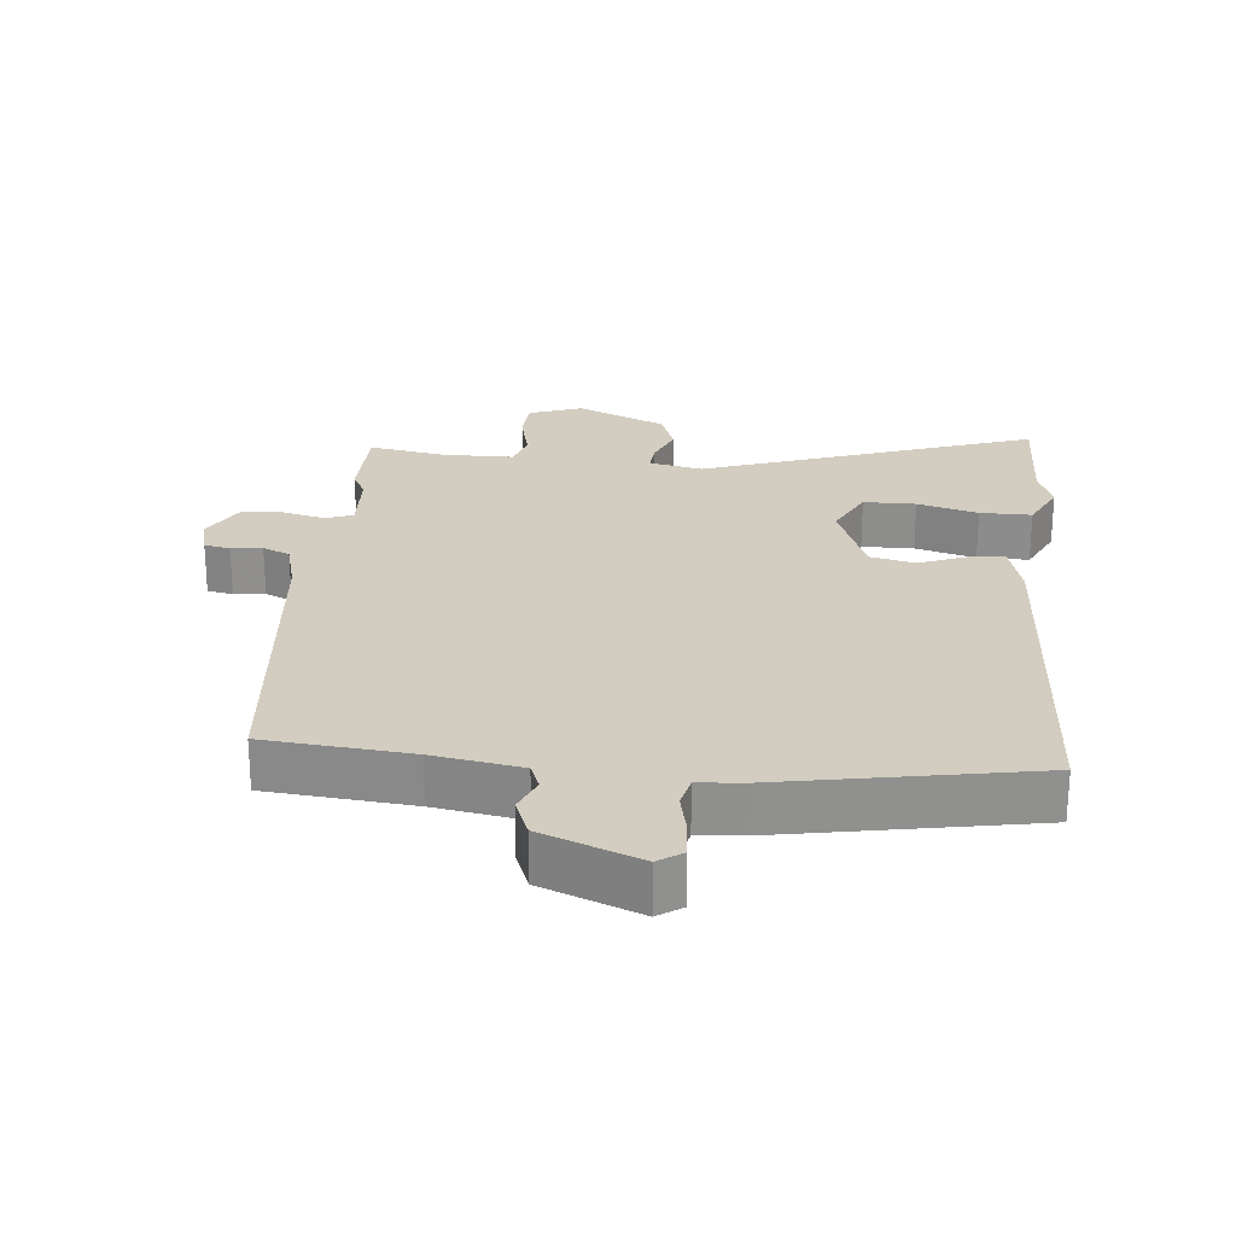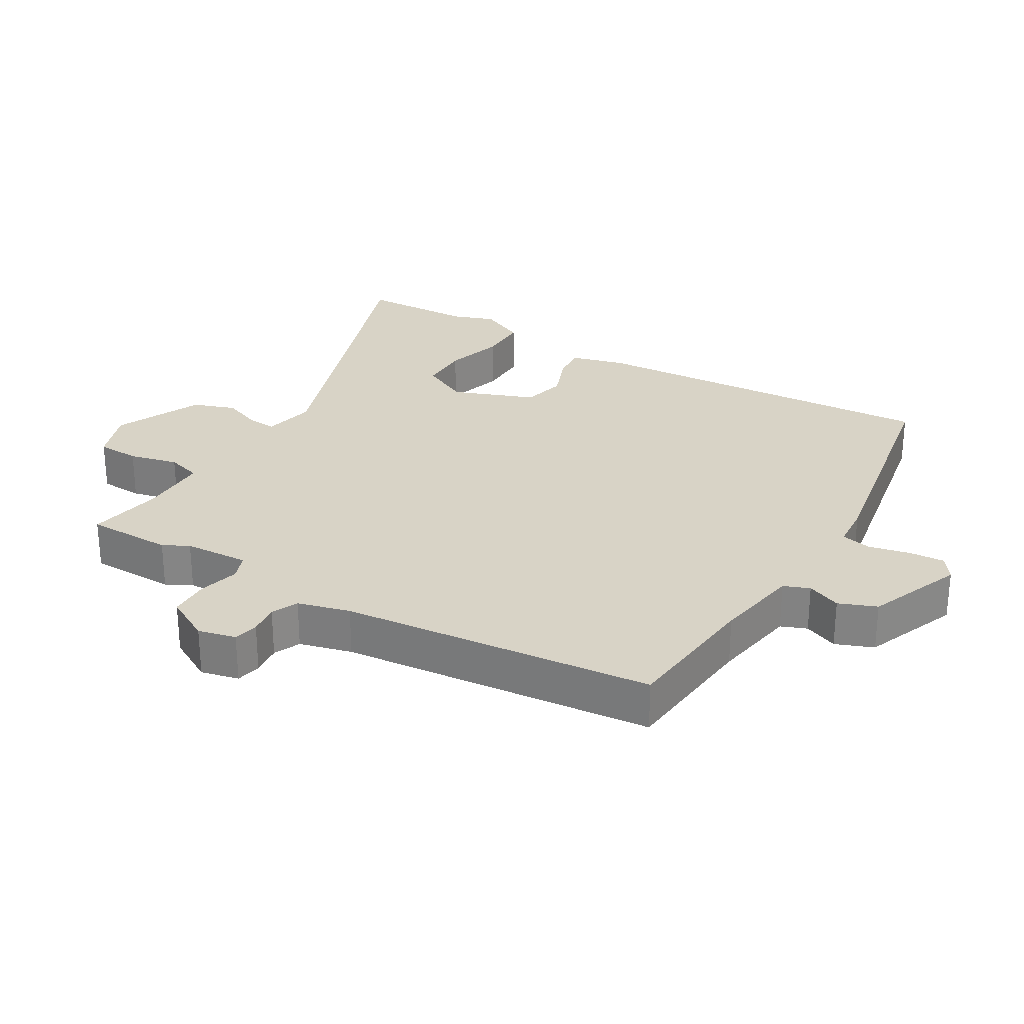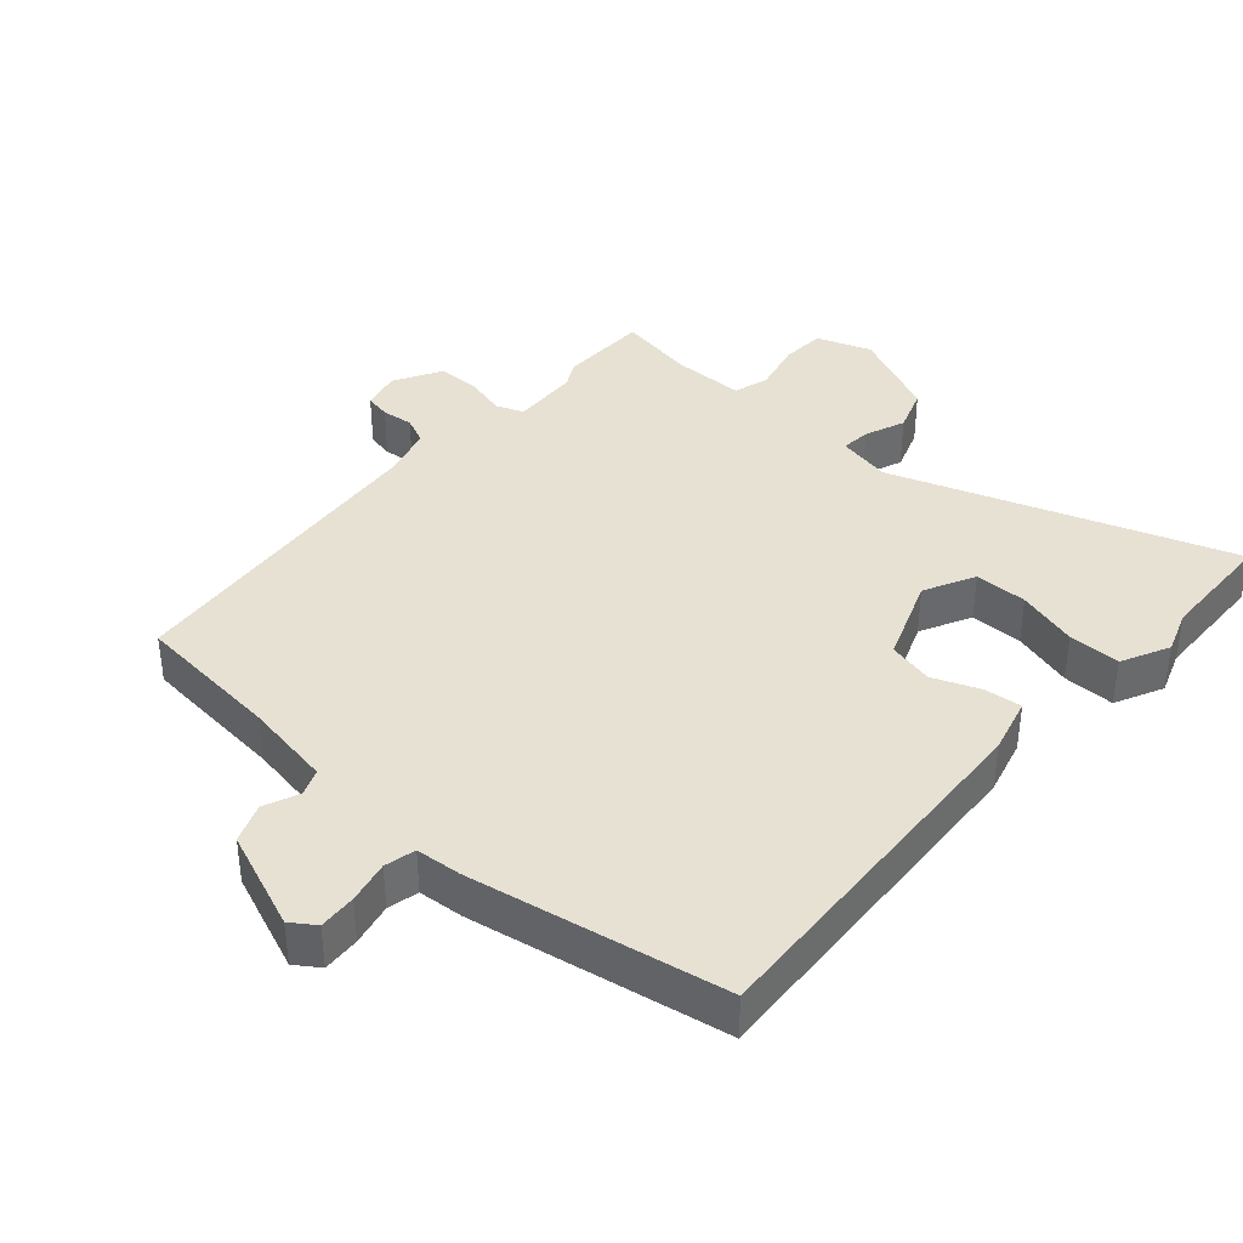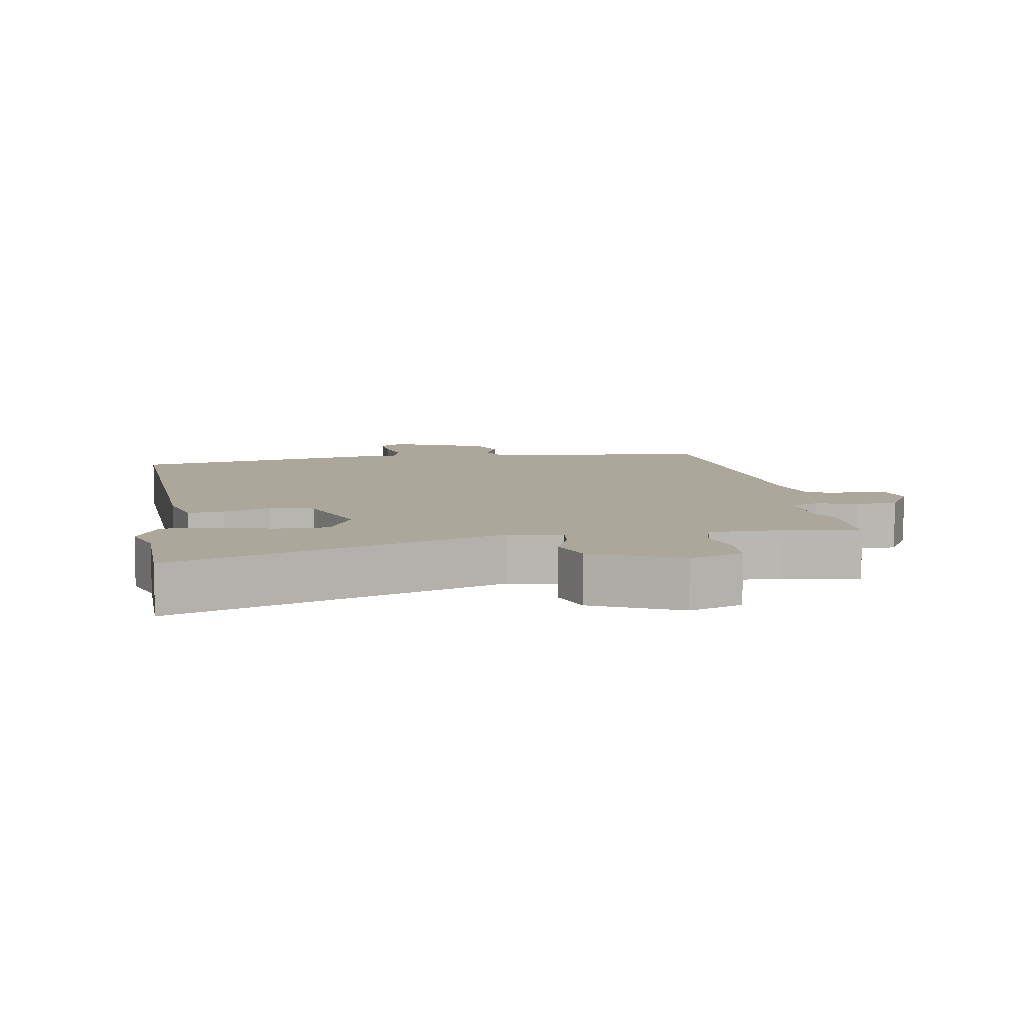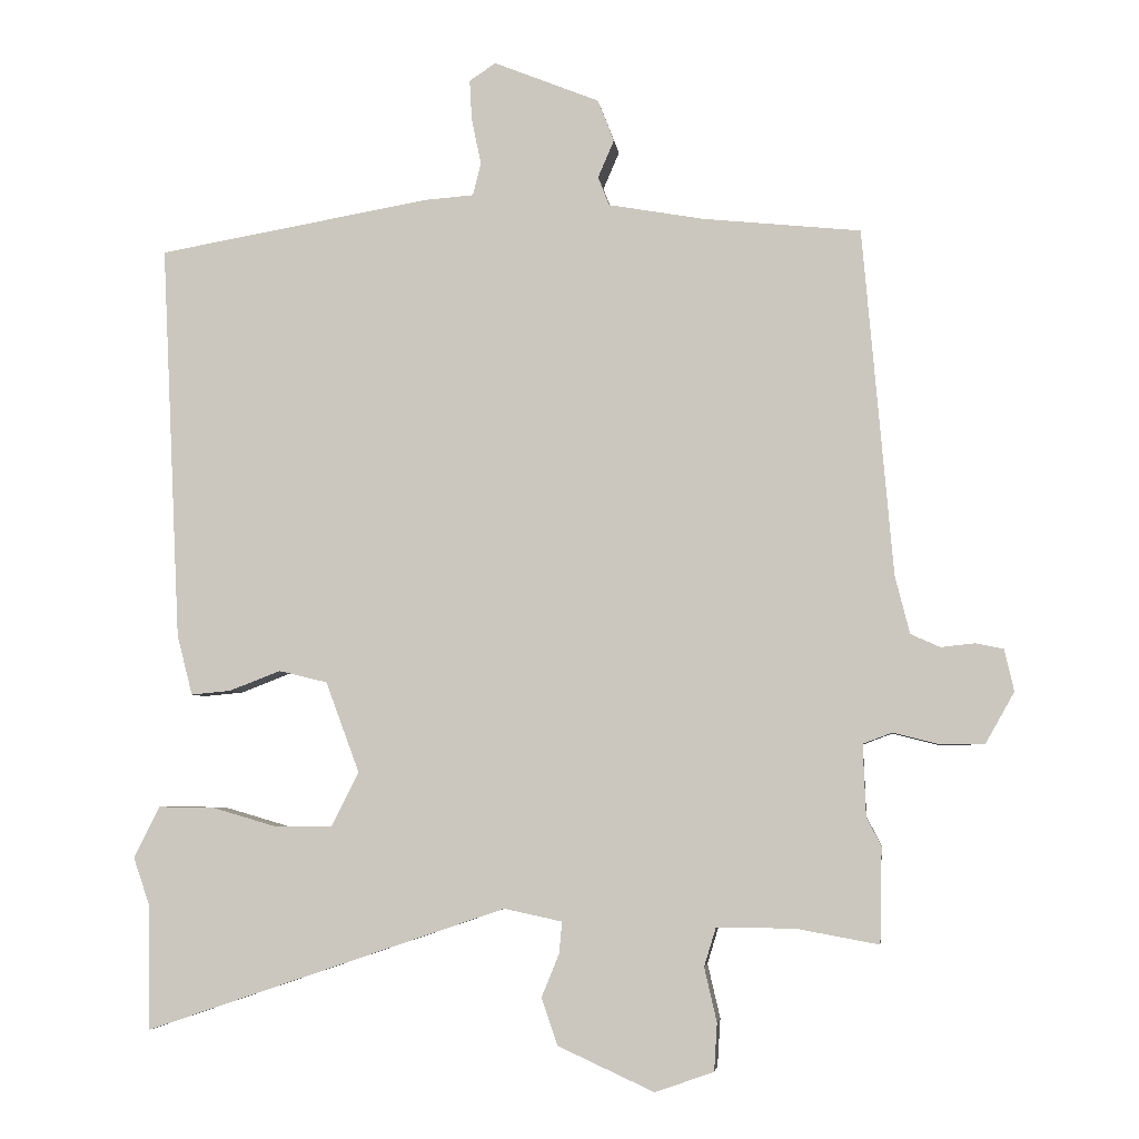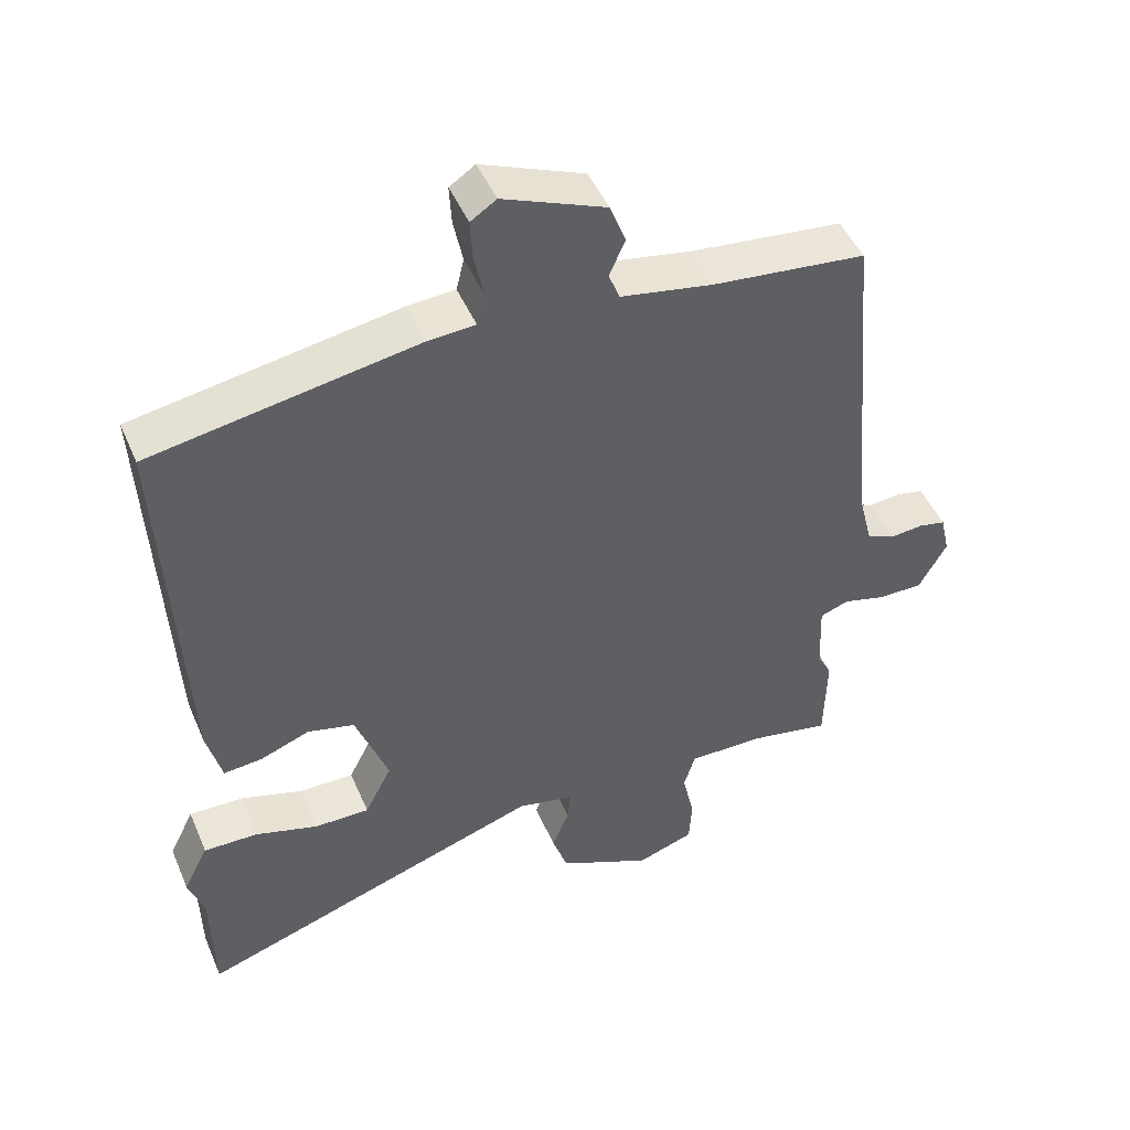
<metadata>
{"format":"obj","ext":"obj","renderer":"f3d","projection":"perspective","resolution":1024,"background":"white","views":[{"elev":24.8,"azim":5.0,"up":"+Y"},{"elev":27.8,"azim":-59.8,"up":"+Y"},{"elev":38.7,"azim":41.1,"up":"+Y"},{"elev":8.1,"azim":170.5,"up":"+Y"},{"elev":-4.8,"azim":-173.1,"up":"+Z"},{"elev":47.1,"azim":157.5,"up":"+Z"}]}
</metadata>
<code>
v 0.501 0.07 -0.459
v 0.498 0.07 -0.63
v 0.006 0.07 -0.462
v -0.073 0.07 -0.479
v -0.069 0.07 -0.522
v -0.045 0.07 -0.581
v -0.067 0.07 -0.645
v -0.198 0.07 -0.705
v -0.278 0.07 -0.677
v -0.282 0.07 -0.612
v -0.265 0.07 -0.538
v -0.281 0.07 -0.486
v -0.386 0.07 -0.486
v -0.5 0.07 -0.507
v -0.503 0.07 -0.377
v -0.483 0.07 -0.338
v -0.479 0.07 -0.24
v -0.519 0.07 -0.225
v -0.581 0.07 -0.241
v -0.642 0.07 -0.24
v -0.681 0.07 -0.171
v -0.668 0.07 -0.114
v -0.63 0.07 -0.106
v -0.584 0.07 -0.111
v -0.544 0.07 -0.093
v -0.524 0.07 -0.014
v -0.483 0.07 0.458
v -0.268 0.07 0.48
v -0.138 0.07 0.503
v -0.123 0.07 0.542
v -0.145 0.07 0.593
v -0.123 0.07 0.65
v 0.021 0.07 0.708
v 0.057 0.07 0.684
v 0.054 0.07 0.629
v 0.041 0.07 0.567
v 0.052 0.07 0.522
v 0.119 0.07 0.517
v 0.491 0.07 0.452
v 0.465 0.07 -0.088
v 0.444 0.07 -0.17
v 0.39 0.07 -0.165
v 0.32 0.07 -0.138
v 0.254 0.07 -0.154
v 0.208 0.07 -0.278
v 0.246 0.07 -0.352
v 0.323 0.07 -0.352
v 0.412 0.07 -0.326
v 0.488 0.07 -0.325
v 0.523 0.07 -0.395
v 0.501 0 -0.459
v 0.498 0 -0.63
v 0.006 0 -0.462
v -0.073 0 -0.479
v -0.069 0 -0.522
v -0.045 0 -0.581
v -0.067 0 -0.645
v -0.198 0 -0.705
v -0.278 0 -0.677
v -0.282 0 -0.612
v -0.265 0 -0.538
v -0.281 0 -0.486
v -0.386 0 -0.486
v -0.5 0 -0.507
v -0.503 0 -0.377
v -0.483 0 -0.338
v -0.479 0 -0.24
v -0.519 0 -0.225
v -0.581 0 -0.241
v -0.642 0 -0.24
v -0.681 0 -0.171
v -0.668 0 -0.114
v -0.63 0 -0.106
v -0.584 0 -0.111
v -0.544 0 -0.093
v -0.524 0 -0.014
v -0.483 0 0.458
v -0.268 0 0.48
v -0.138 0 0.503
v -0.123 0 0.542
v -0.145 0 0.593
v -0.123 0 0.65
v 0.021 0 0.708
v 0.057 0 0.684
v 0.054 0 0.629
v 0.041 0 0.567
v 0.052 0 0.522
v 0.119 0 0.517
v 0.491 0 0.452
v 0.465 0 -0.088
v 0.444 0 -0.17
v 0.39 0 -0.165
v 0.32 0 -0.138
v 0.254 0 -0.154
v 0.208 0 -0.278
v 0.246 0 -0.352
v 0.323 0 -0.352
v 0.412 0 -0.326
v 0.488 0 -0.325
v 0.523 0 -0.395
f 49 50 1
f 48 49 1
f 47 48 1
f 1 2 3
f 47 1 3
f 46 47 3
f 45 46 3 4
f 44 45 4
f 41 42 43
f 40 41 43
f 39 40 43
f 38 39 43
f 37 38 43
f 37 43 44
f 34 35 36
f 33 34 36
f 32 33 36
f 31 32 36
f 30 31 36
f 29 30 36 37
f 37 44 4
f 29 37 4
f 28 29 4
f 22 23 24
f 21 22 24
f 20 21 24
f 19 20 24
f 18 19 24
f 17 18 24 25
f 13 14 15 16
f 12 13 16 17
f 9 10 11
f 8 9 11
f 7 8 11
f 6 7 11
f 5 6 11
f 5 11 12
f 5 12 17
f 4 5 17
f 28 4 17
f 27 28 17
f 26 27 17
f 17 25 26
f 51 100 99
f 51 99 98
f 51 98 97
f 53 52 51
f 53 51 97
f 53 97 96
f 54 53 96 95
f 54 95 94
f 93 92 91
f 93 91 90
f 93 90 89
f 93 89 88
f 93 88 87
f 94 93 87
f 86 85 84
f 86 84 83
f 86 83 82
f 86 82 81
f 86 81 80
f 87 86 80 79
f 54 94 87
f 54 87 79
f 54 79 78
f 74 73 72
f 74 72 71
f 74 71 70
f 74 70 69
f 74 69 68
f 75 74 68 67
f 66 65 64 63
f 67 66 63 62
f 61 60 59
f 61 59 58
f 61 58 57
f 61 57 56
f 61 56 55
f 62 61 55
f 67 62 55
f 67 55 54
f 67 54 78
f 67 78 77
f 67 77 76
f 76 75 67
f 1 51 52 2
f 2 52 53 3
f 3 53 54 4
f 4 54 55 5
f 5 55 56 6
f 6 56 57 7
f 7 57 58 8
f 8 58 59 9
f 9 59 60 10
f 10 60 61 11
f 11 61 62 12
f 12 62 63 13
f 13 63 64 14
f 14 64 65 15
f 15 65 66 16
f 16 66 67 17
f 17 67 68 18
f 18 68 69 19
f 19 69 70 20
f 20 70 71 21
f 21 71 72 22
f 22 72 73 23
f 23 73 74 24
f 24 74 75 25
f 25 75 76 26
f 26 76 77 27
f 27 77 78 28
f 28 78 79 29
f 29 79 80 30
f 30 80 81 31
f 31 81 82 32
f 32 82 83 33
f 33 83 84 34
f 34 84 85 35
f 35 85 86 36
f 36 86 87 37
f 37 87 88 38
f 38 88 89 39
f 39 89 90 40
f 40 90 91 41
f 41 91 92 42
f 42 92 93 43
f 43 93 94 44
f 44 94 95 45
f 45 95 96 46
f 46 96 97 47
f 47 97 98 48
f 48 98 99 49
f 49 99 100 50
f 50 100 51 1

</code>
